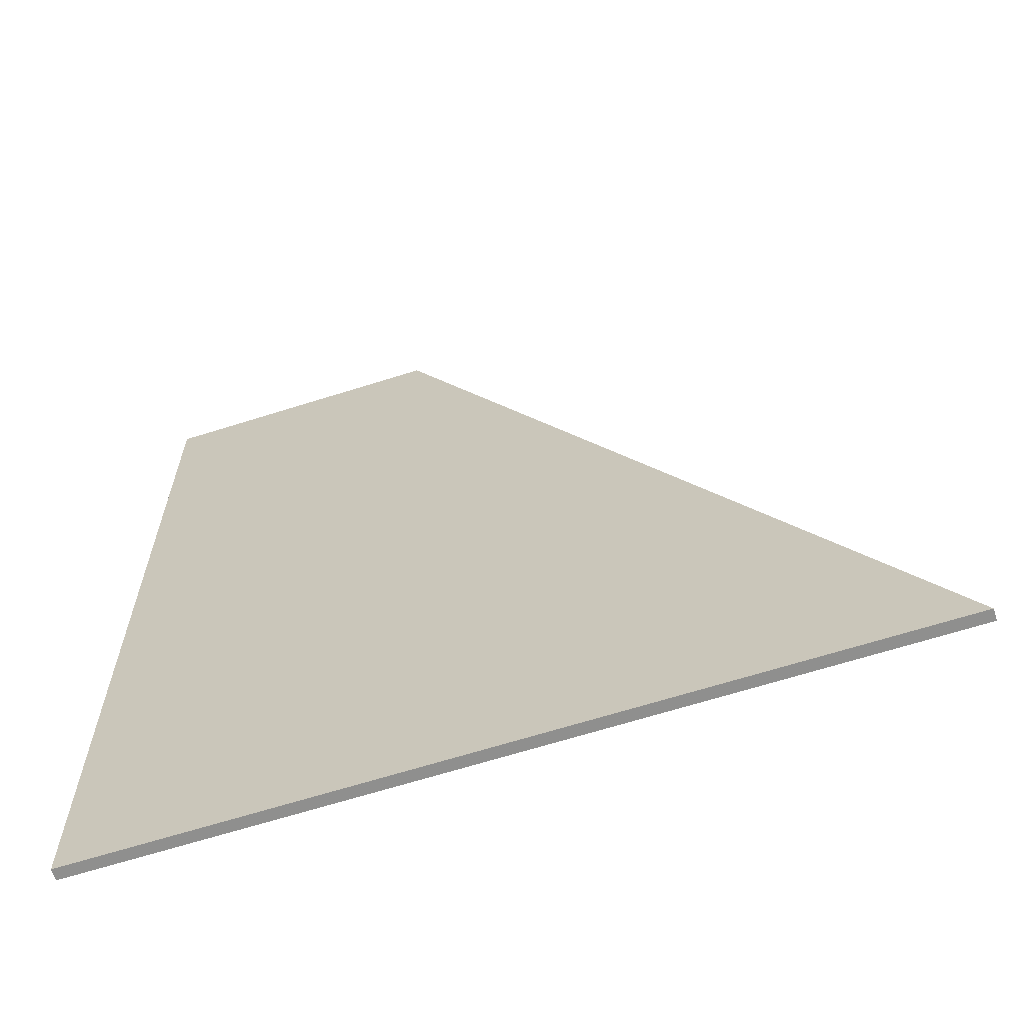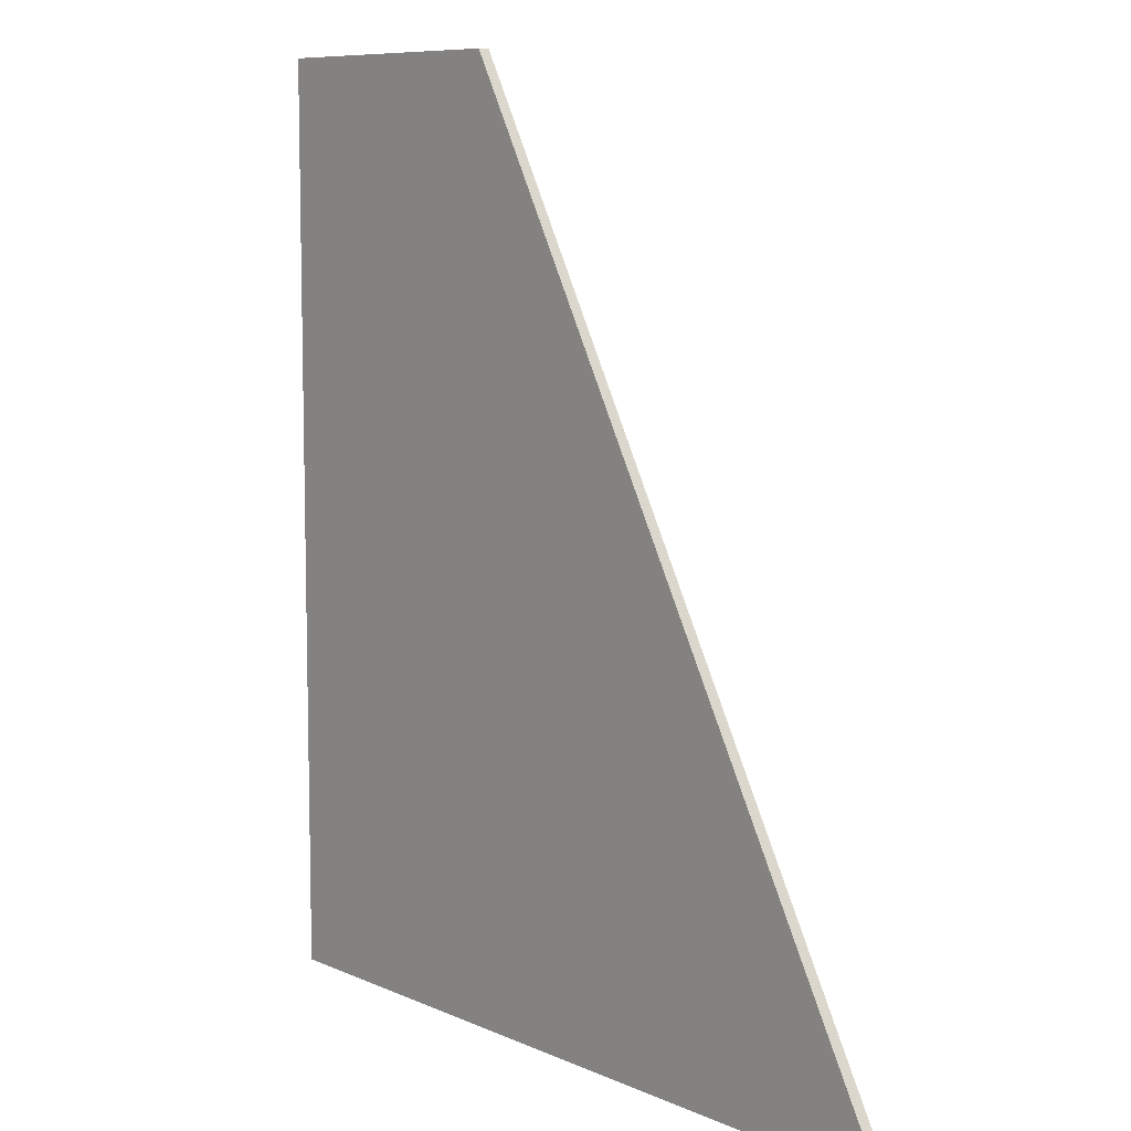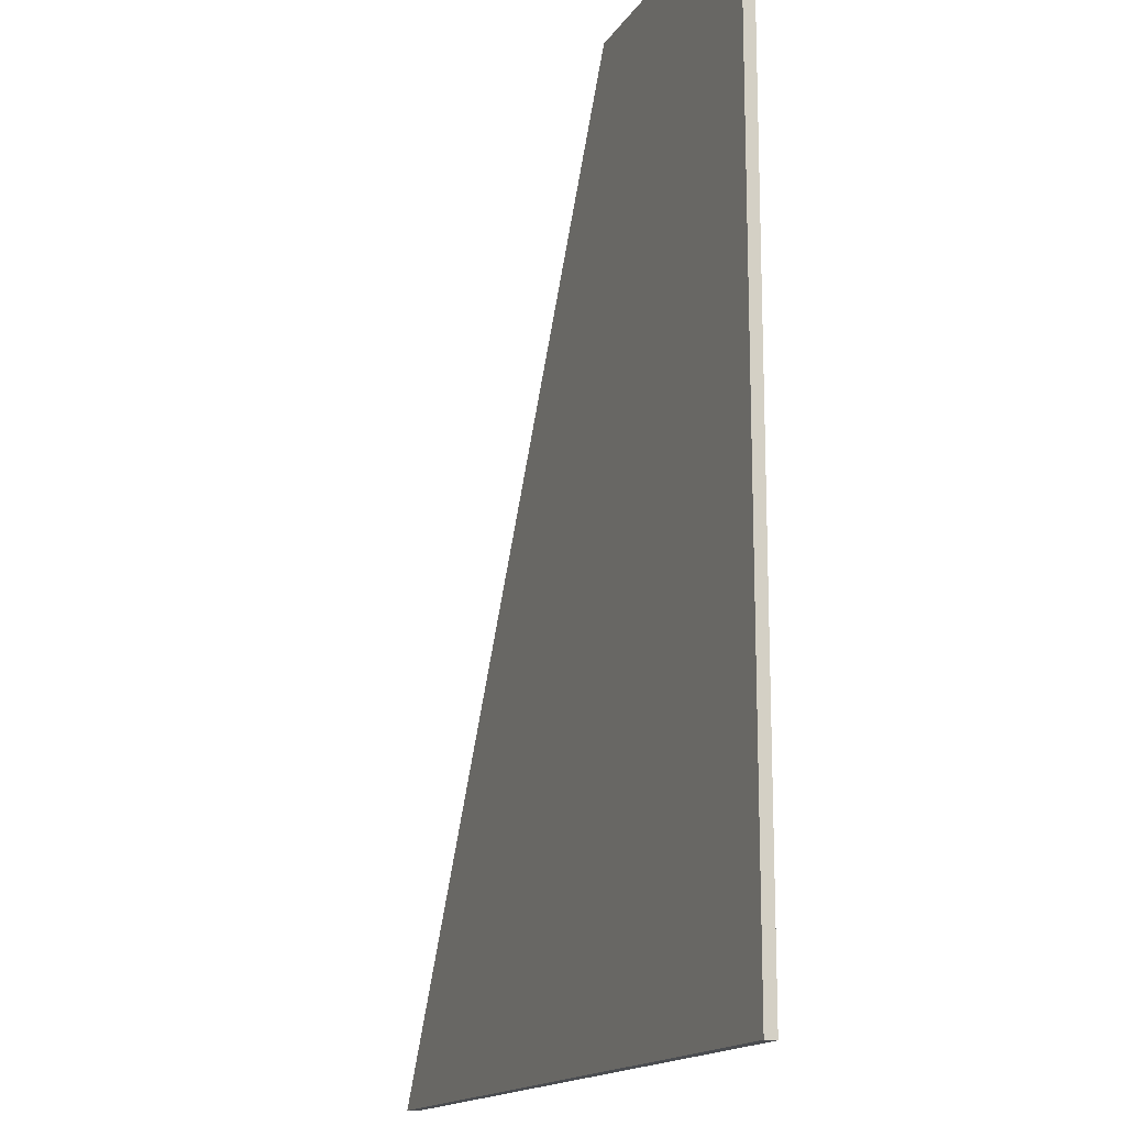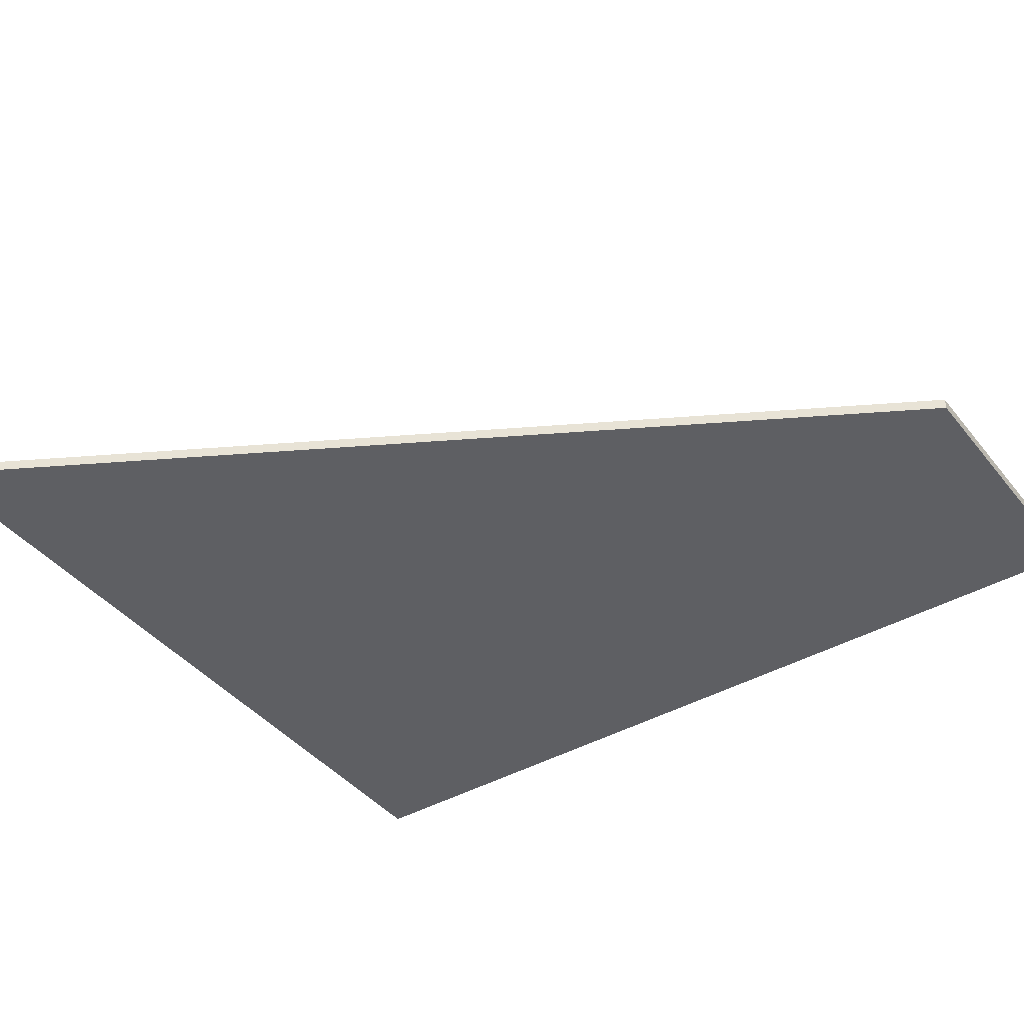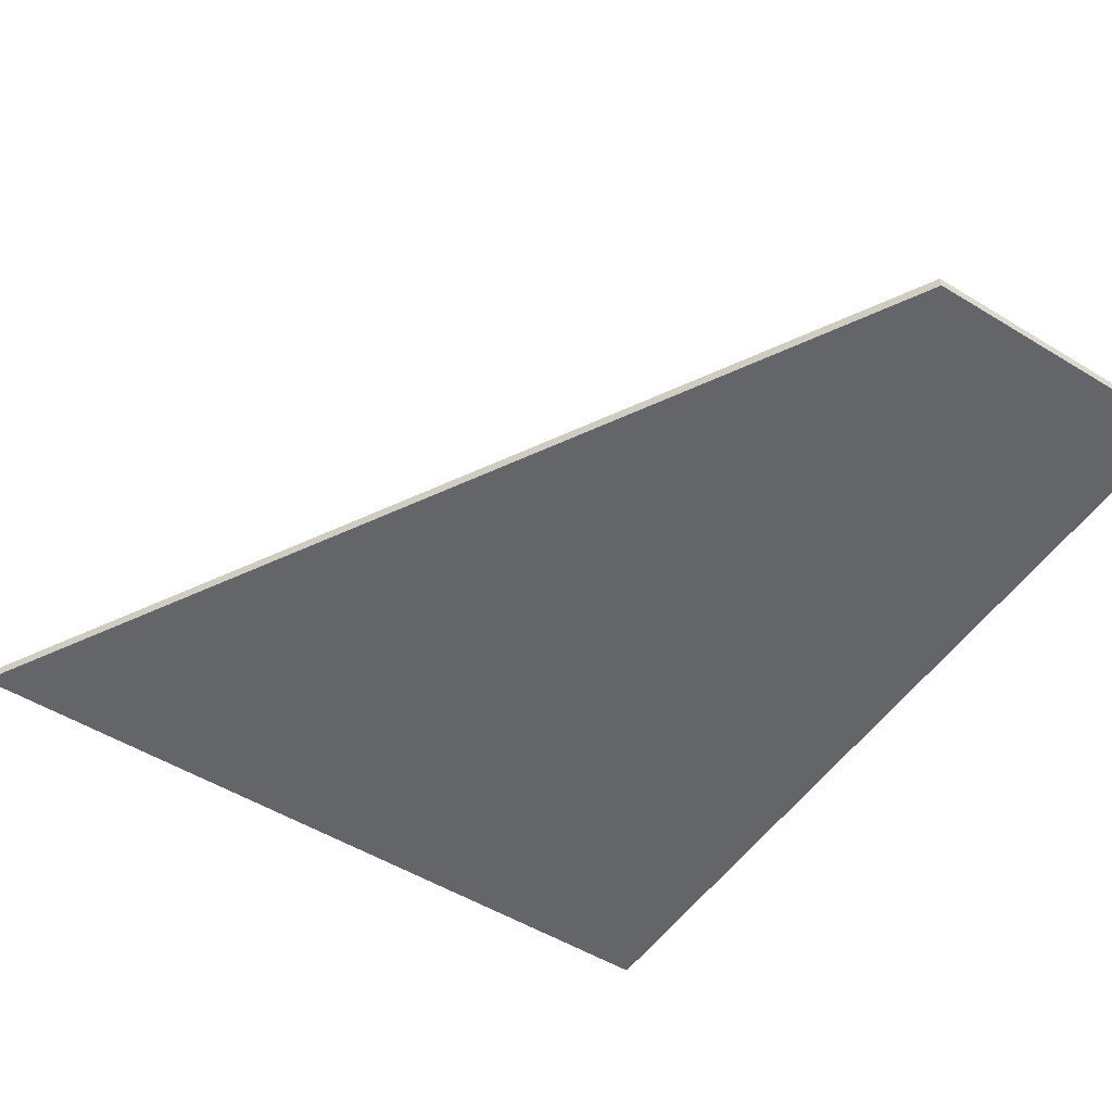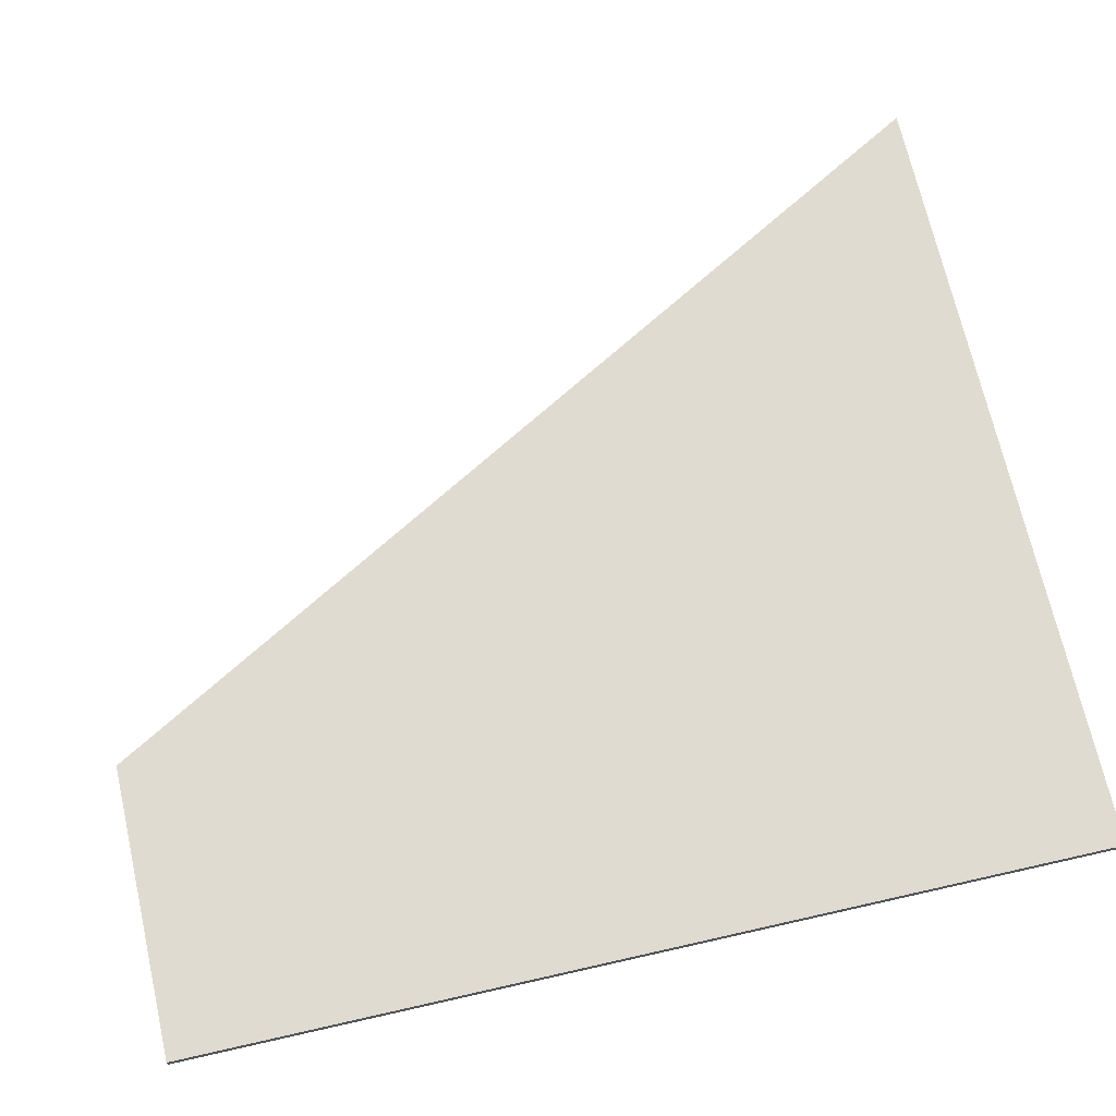
<metadata>
{"format":"obj","ext":"obj","renderer":"f3d","projection":"perspective","resolution":1024,"background":"white","views":[{"elev":-65.2,"azim":17.7,"up":"+Y"},{"elev":8.6,"azim":50.0,"up":"+Y"},{"elev":-15.6,"azim":-111.7,"up":"+Y"},{"elev":-41.0,"azim":124.9,"up":"+Z"},{"elev":-51.4,"azim":146.4,"up":"+Z"},{"elev":69.8,"azim":-102.8,"up":"+Z"}]}
</metadata>
<code>
v -0.07428 0.2006 -0.0009285
v -0.07428 0.2006 -0.0025
v -0.07428 0.2006 0.0025
v -0.2 -0.2006 -0.0025
v -0.2 -0.2006 0.0025
v -0.2 0.2006 -0.0025
v -0.2 0.2006 0.0025
v 0.08935 -0.0896 -0.0025
v 0.1519 -0.2006 -0.001899
v 0.1519 -0.2006 -0.0025
v 0.1519 -0.2006 0.0025
v 0.0248 0.02487 0.0025
f 5 7 4
f 4 7 6
f 5 4 10
f 4 6 8
f 7 5 12
f 6 7 3
f 10 9 5
f 8 10 4
f 12 3 7
f 3 1 6
f 5 9 11
f 5 11 12
f 6 2 8
f 6 1 2
f 1 12 2
f 1 3 12
f 12 11 8
f 9 10 8
f 2 12 8
f 8 11 9

</code>
